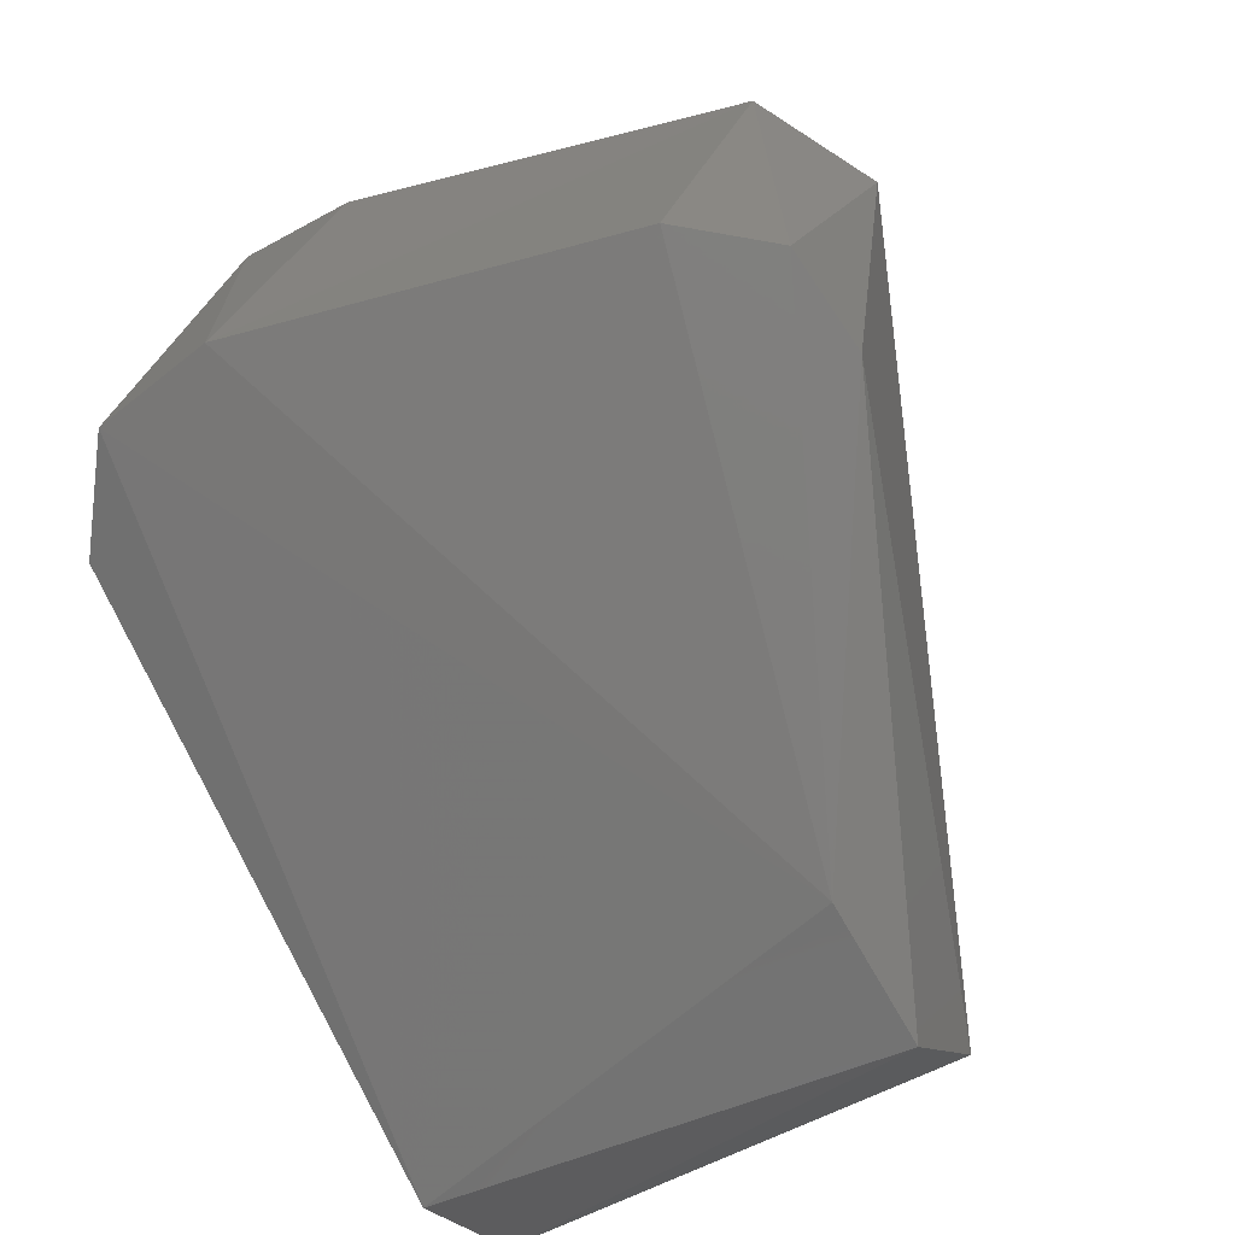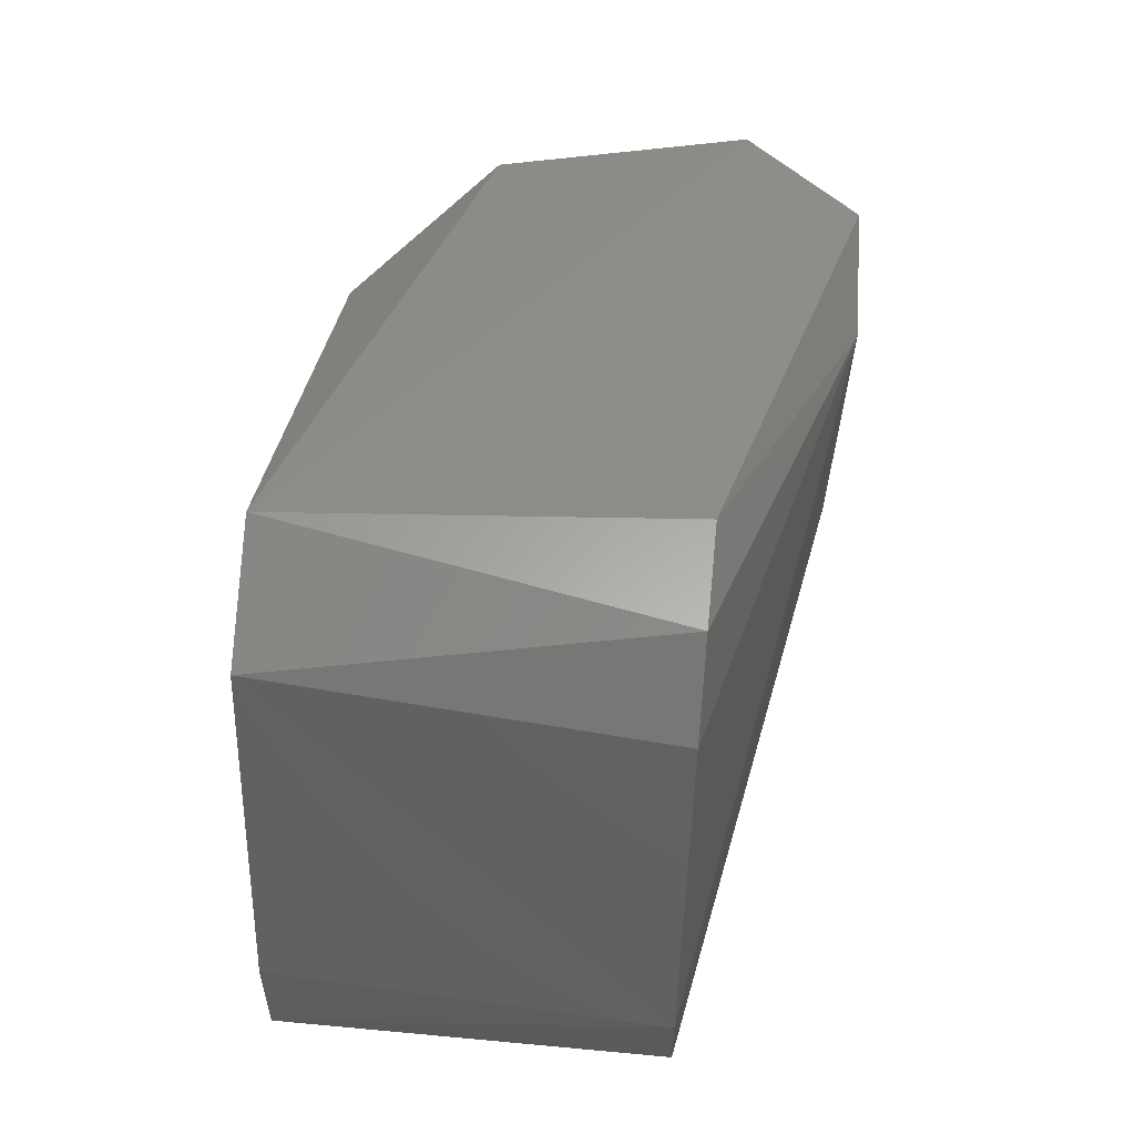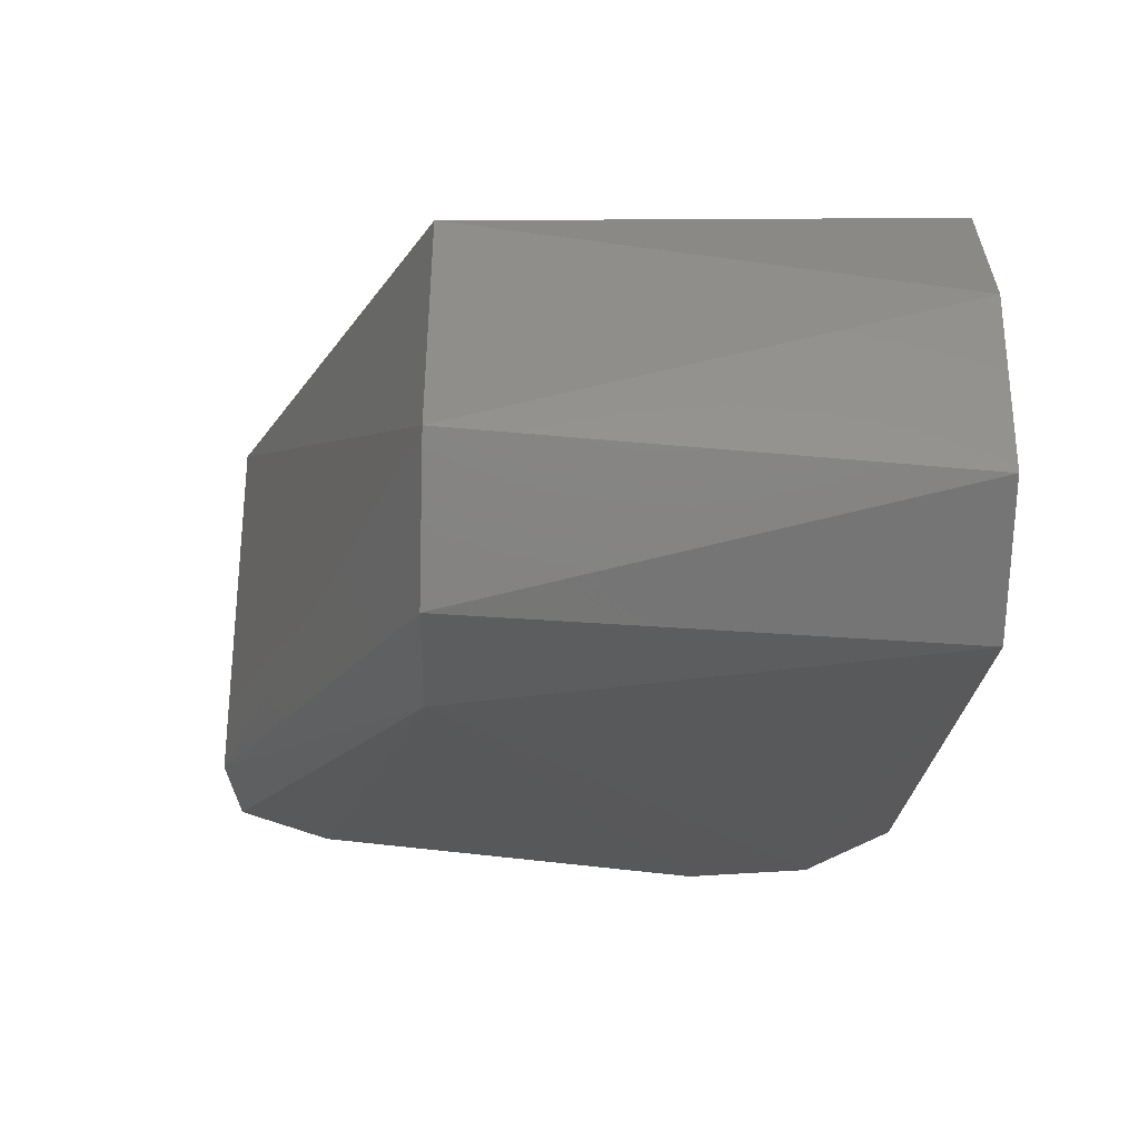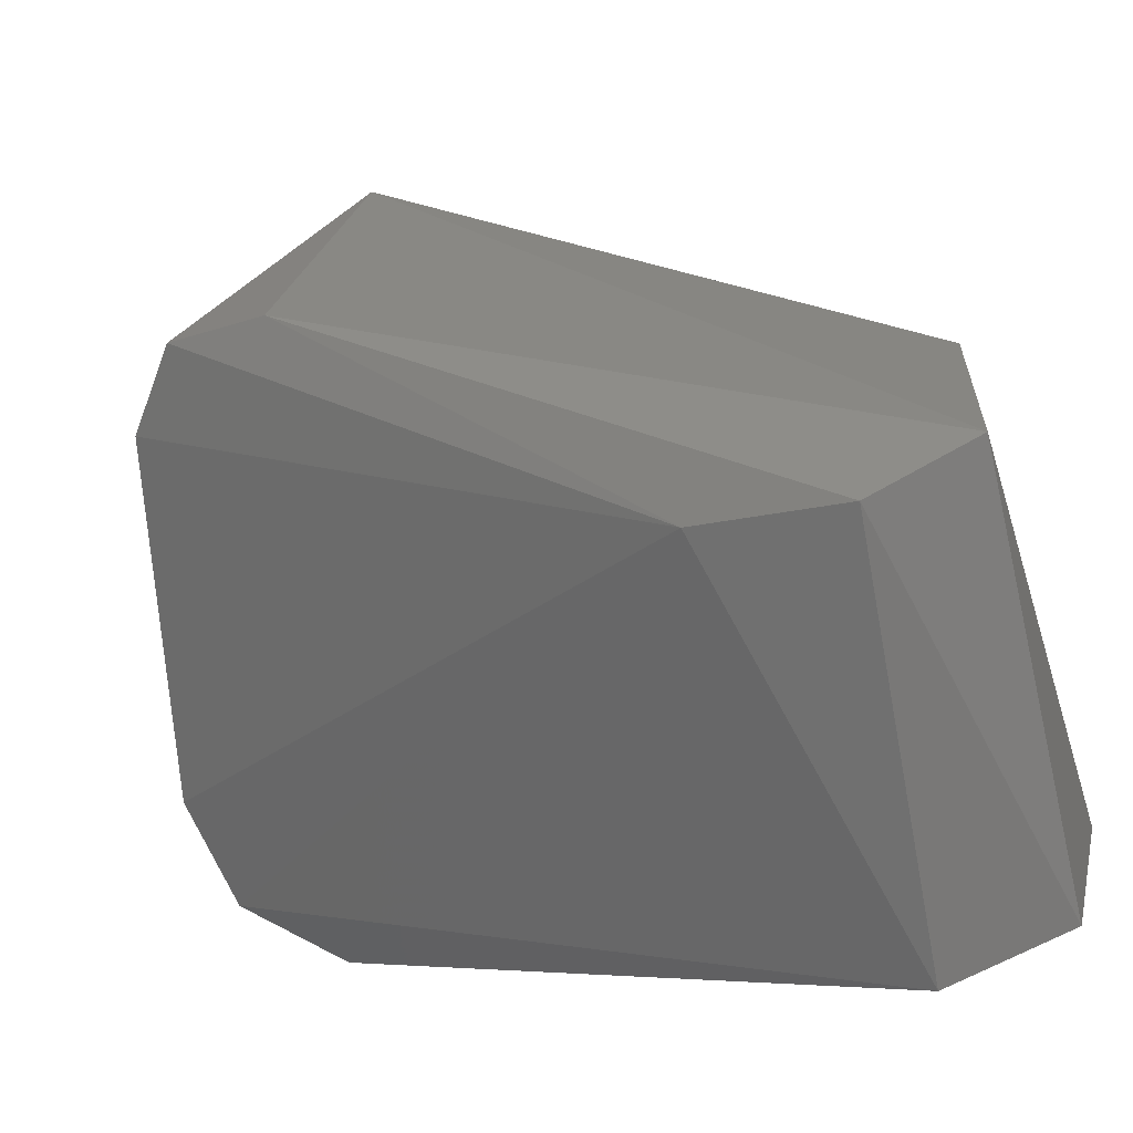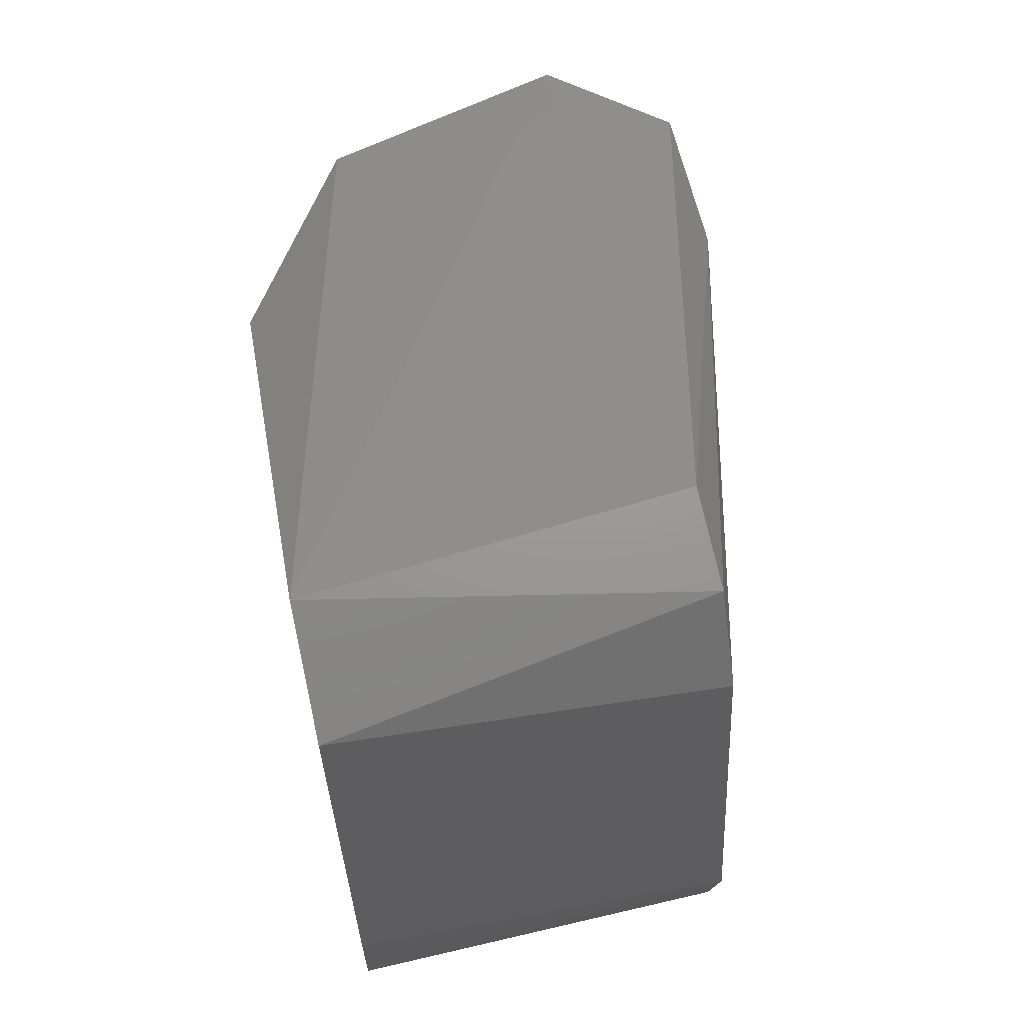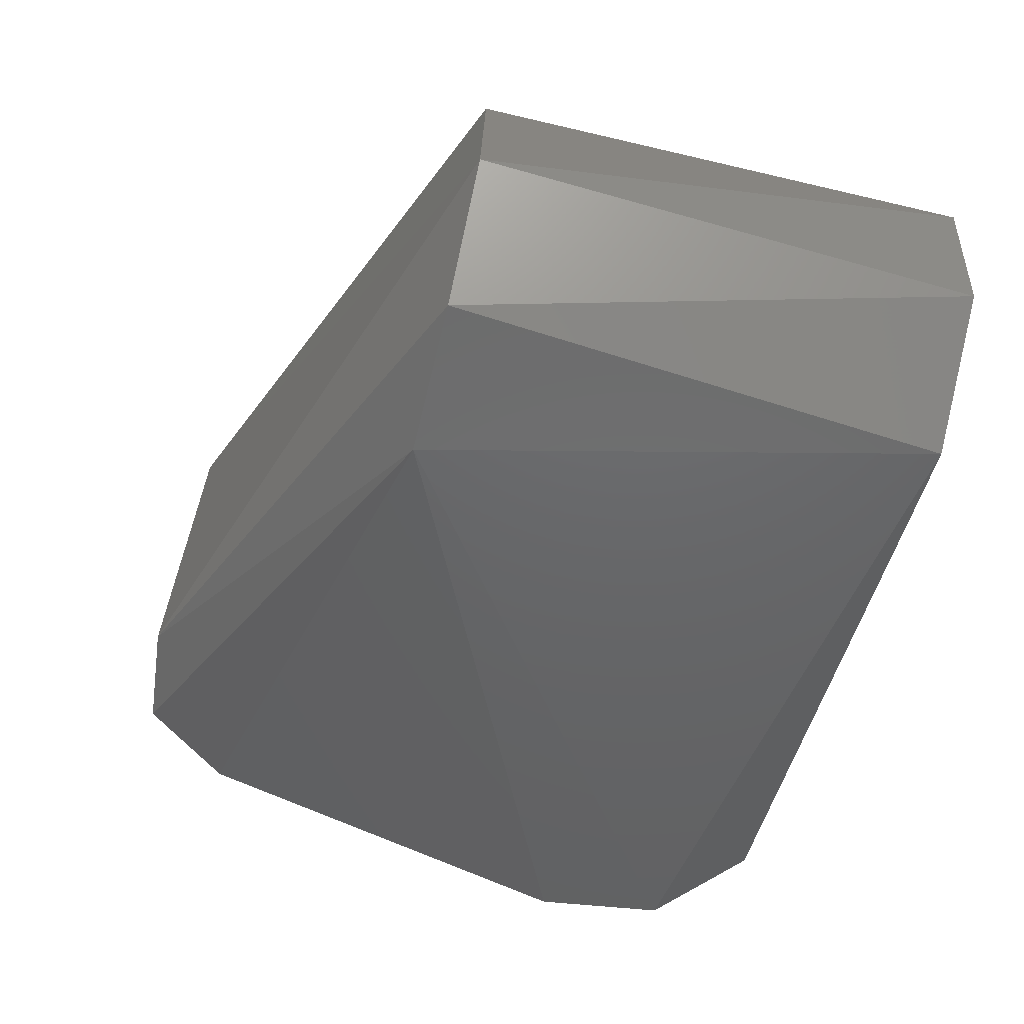
<metadata>
{"format":"stl","ext":"stl","renderer":"f3d","projection":"perspective","resolution":1024,"background":"white","views":[{"elev":-51.9,"azim":-59.7,"up":"+Y"},{"elev":56.8,"azim":-100.6,"up":"+Z"},{"elev":-46.6,"azim":88.6,"up":"+Y"},{"elev":-68.9,"azim":14.7,"up":"+Y"},{"elev":65.6,"azim":-118.5,"up":"+Z"},{"elev":-72.7,"azim":76.6,"up":"+Y"}]}
</metadata>
<code>
# stl→obj: 21 verts, 38 faces
v -0.01044 0.007981 -0.01371
v -0.01223 0.008501 -0.01129
v -0.01225 0.008508 -0.008479
v -0.01012 0.007889 0.0009771
v -0.00733 0.007077 0.002589
v 0.002314 0.003979 -0.00275
v 0.002314 0.003979 -0.01425
v -0.01216 -0.001411 -0.01411
v 0.005144 0.001011 -0.01425
v 0.006132 -0.002968 -0.01425
v 0.005081 -0.007232 -0.01425
v 0.001678 -0.008558 -0.01425
v 0.005396 -0.006515 -0.00275
v 0.005702 -0.0002514 -0.00275
v -0.0116 -0.001575 0.002198
v 0.002452 -0.008677 -0.00275
v -0.01449 -0.0007332 -0.01225
v -0.01501 -0.0005836 -0.00925
v -0.009159 -0.002284 0.002426
v -0.01308 -0.001145 0.0001634
v -0.001203 -0.007721 -0.00275
f 1 2 3
f 1 3 4
f 1 4 5
f 1 5 6
f 1 6 7
f 8 1 7
f 8 7 9
f 8 9 10
f 8 10 11
f 8 11 12
f 13 10 14
f 13 14 5
f 4 15 5
f 11 10 13
f 11 13 16
f 11 16 12
f 6 5 14
f 17 1 8
f 17 8 12
f 9 7 6
f 9 6 14
f 9 14 10
f 2 1 17
f 2 17 18
f 2 18 3
f 19 16 13
f 19 13 5
f 19 5 15
f 20 15 4
f 4 3 18
f 4 18 20
f 21 16 19
f 21 19 15
f 21 15 20
f 21 20 18
f 21 18 17
f 21 17 12
f 21 12 16

</code>
